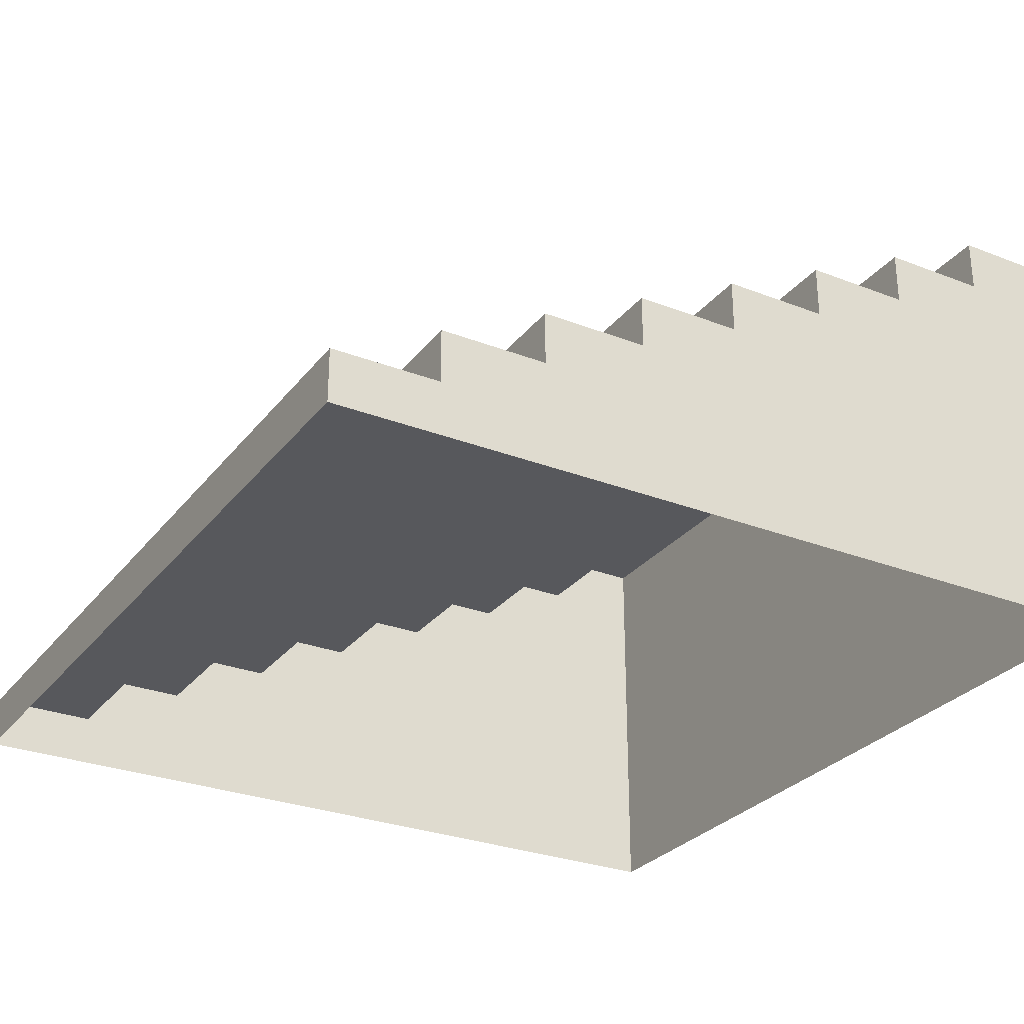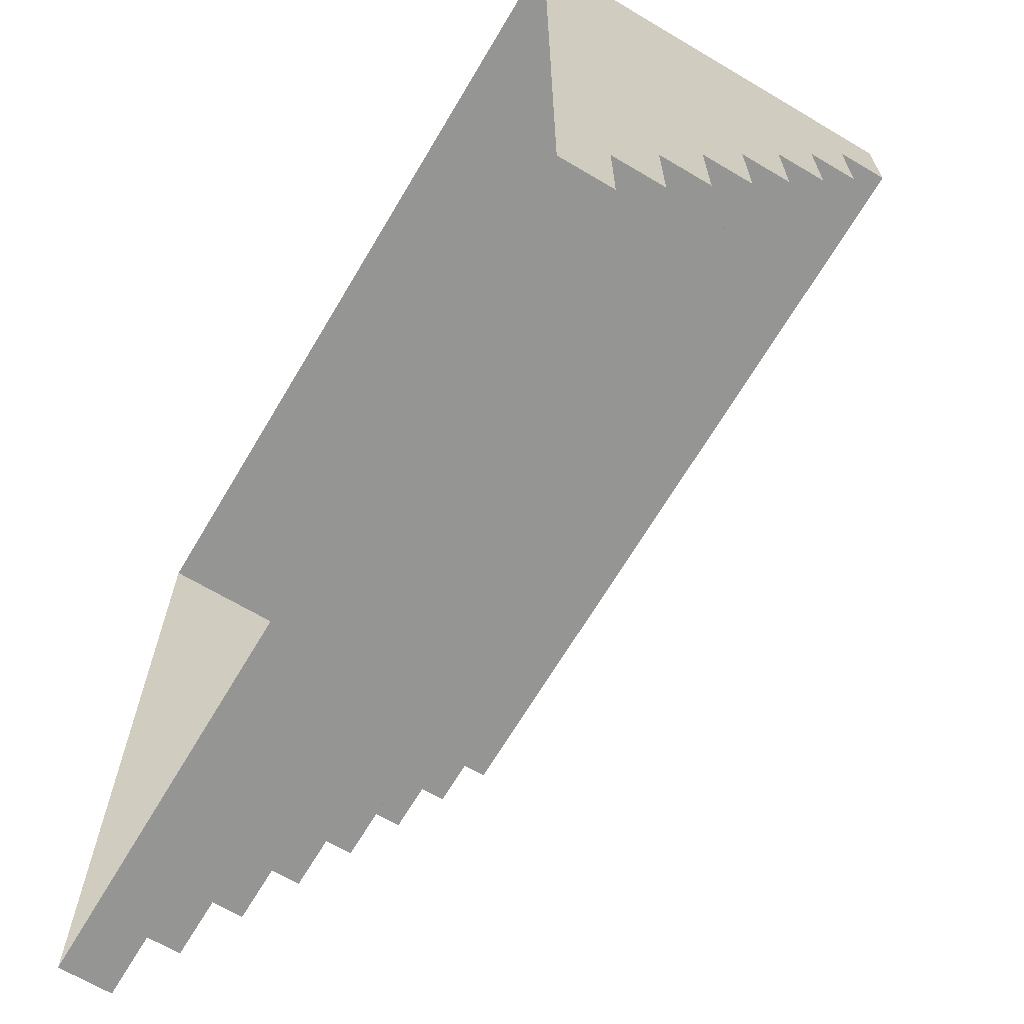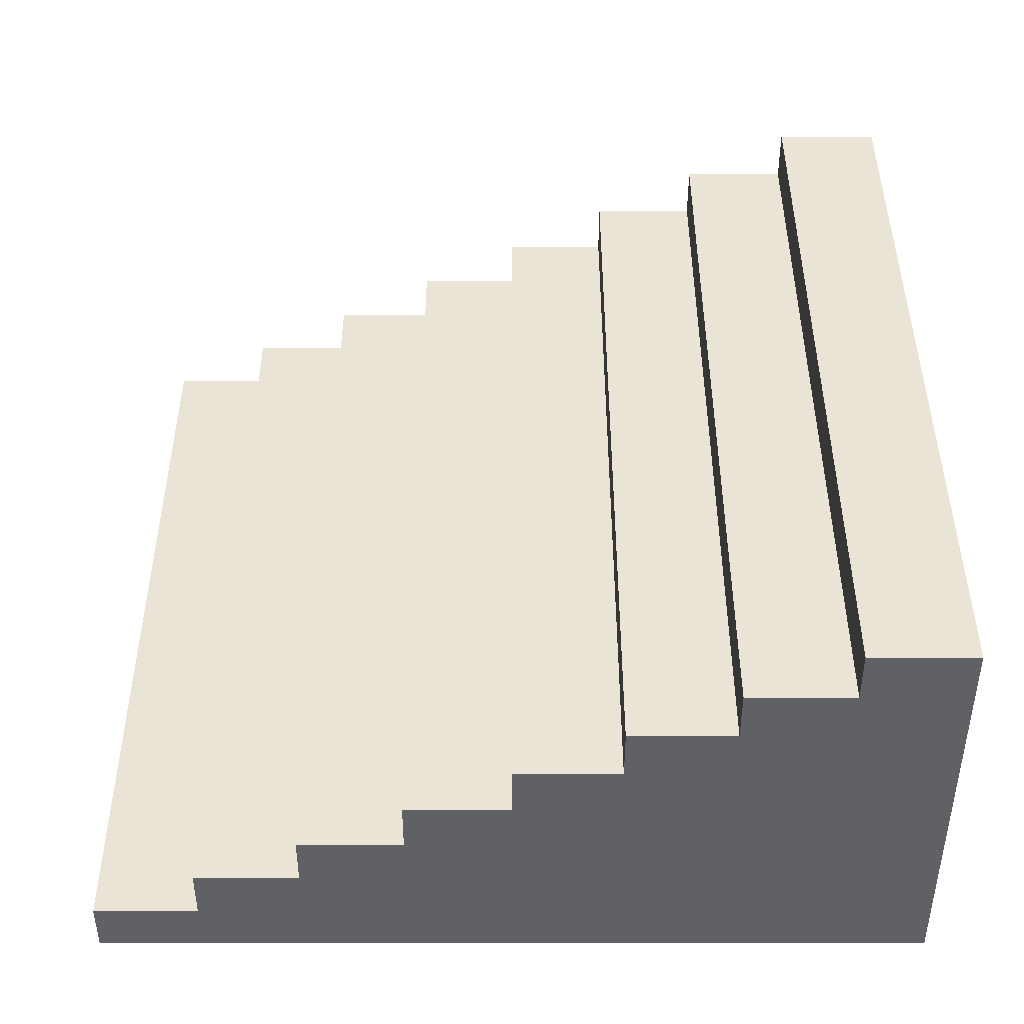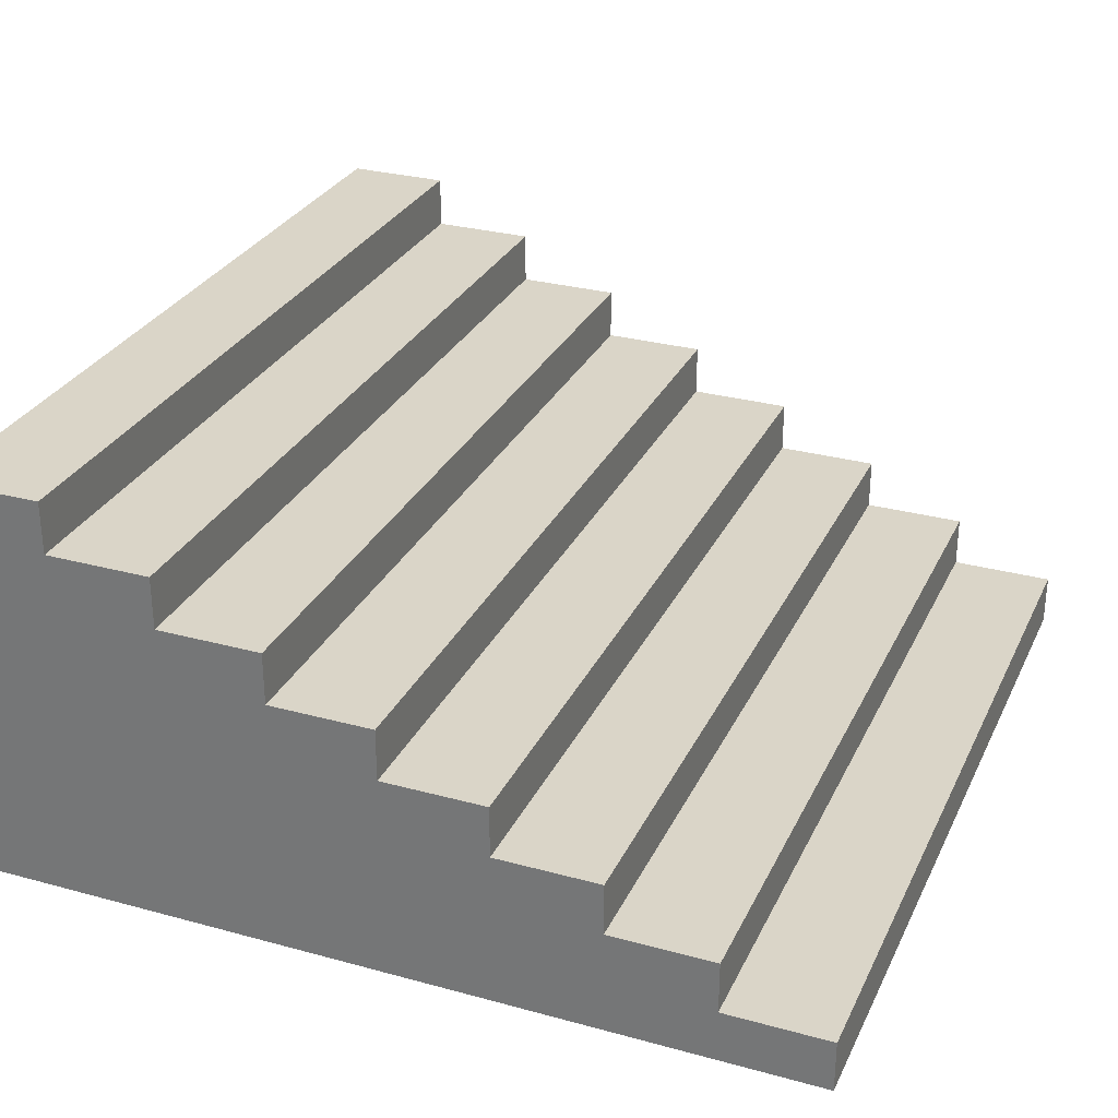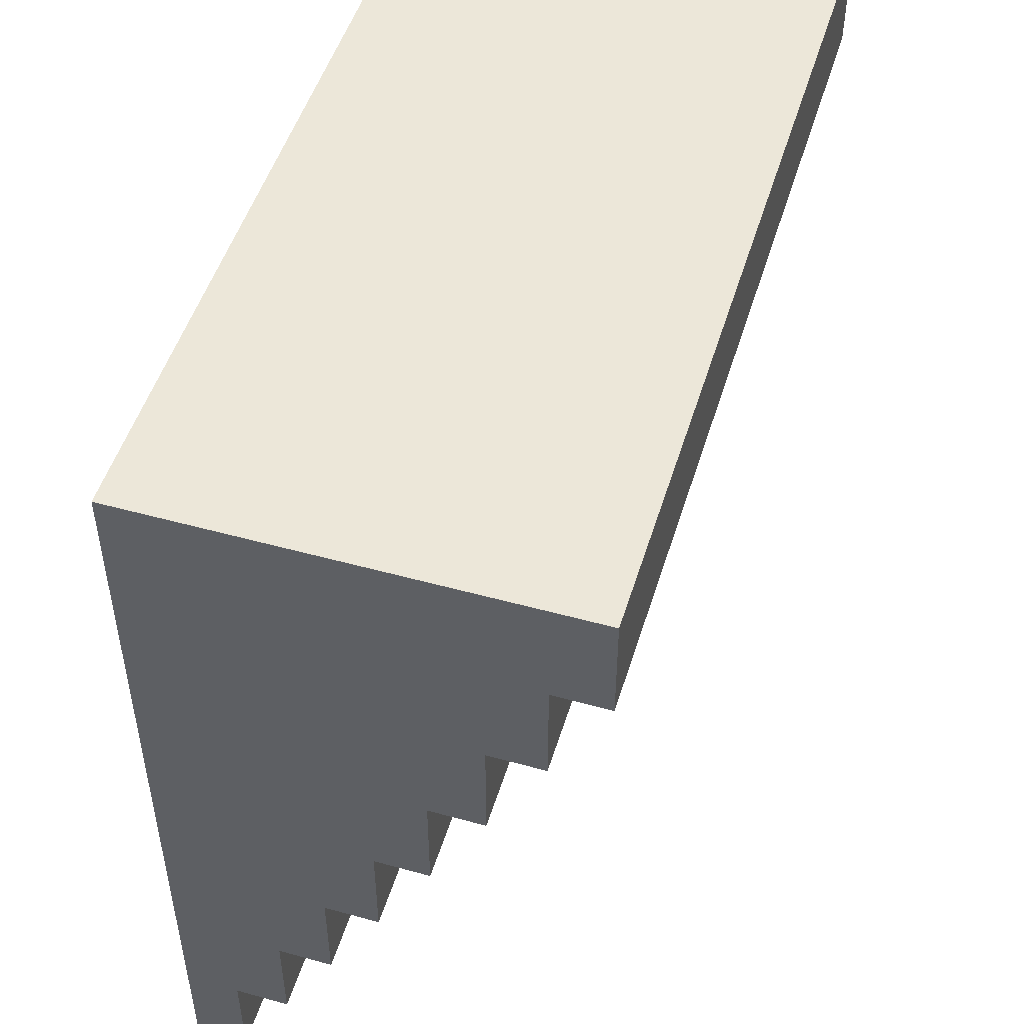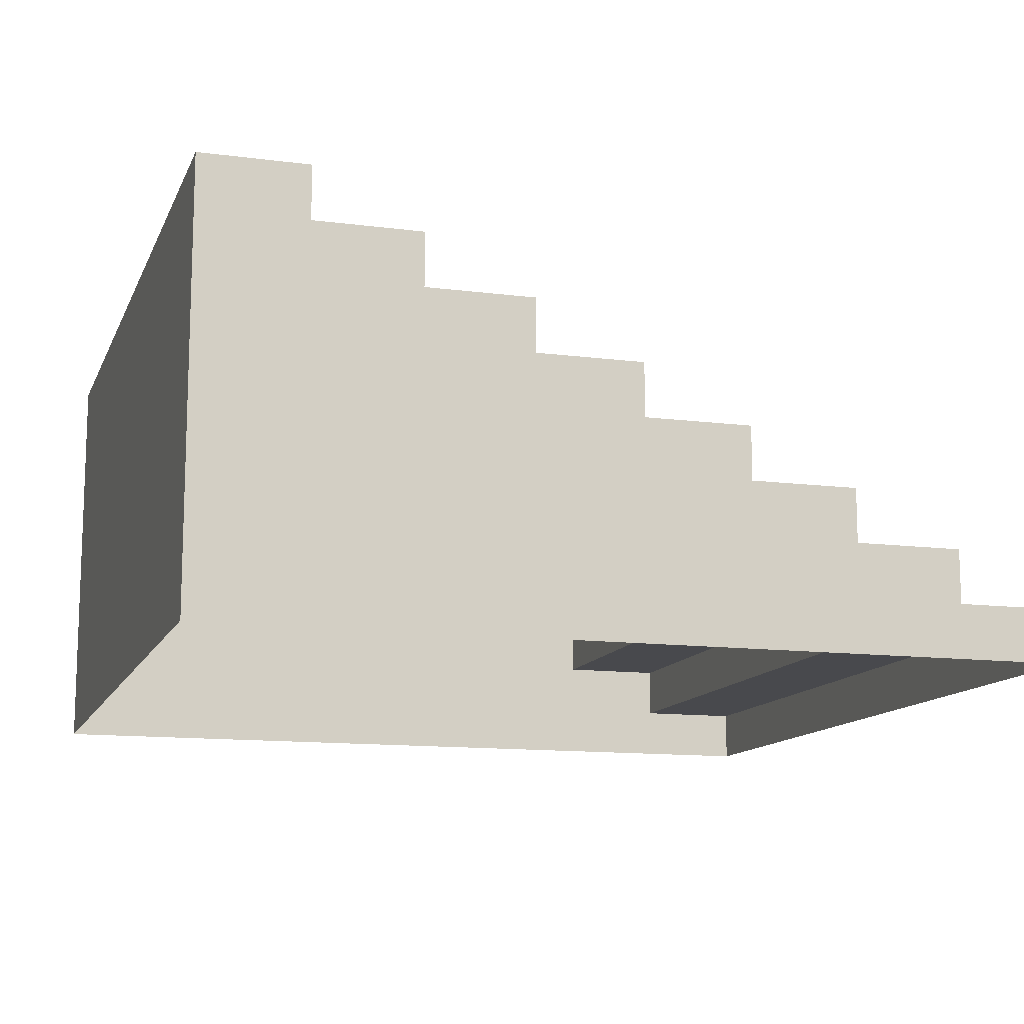
<metadata>
{"format":"obj","ext":"obj","renderer":"f3d","projection":"perspective","resolution":1024,"background":"white","views":[{"elev":-28.6,"azim":-120.2,"up":"+Y"},{"elev":-67.3,"azim":59.3,"up":"+Z"},{"elev":42.6,"azim":-90.0,"up":"+Y"},{"elev":29.4,"azim":111.9,"up":"+Y"},{"elev":50.1,"azim":106.9,"up":"+Z"},{"elev":-12.5,"azim":73.1,"up":"+Y"}]}
</metadata>
<code>
g pb_Mesh263034
v 0 0 0
v 4 0 0
v 0 0.25 0
v 4 0.25 0
v 0 0.25 0
v 4 0.25 0
v 0 0.25 0.5
v 4 0.25 0.5
v 0 0.25 0.5
v 4 0.25 0.5
v 0 0.5 0.5
v 4 0.5 0.5
v 0 0.5 0.5
v 4 0.5 0.5
v 0 0.5 1
v 4 0.5 1
v 0 0.5 1
v 4 0.5 1
v 0 0.75 1
v 4 0.75 1
v 0 0.75 1
v 4 0.75 1
v 0 0.75 1.5
v 4 0.75 1.5
v 0 0.75 1.5
v 4 0.75 1.5
v 0 1 1.5
v 4 1 1.5
v 0 1 1.5
v 4 1 1.5
v 0 1 2
v 4 1 2
v 0 1 2
v 4 1 2
v 0 1.25 2
v 4 1.25 2
v 0 1.25 2
v 4 1.25 2
v 0 1.25 2.5
v 4 1.25 2.5
v 0 1.25 2.5
v 4 1.25 2.5
v 0 1.5 2.5
v 4 1.5 2.5
v 0 1.5 2.5
v 4 1.5 2.5
v 0 1.5 3
v 4 1.5 3
v 0 1.5 3
v 4 1.5 3
v 0 1.75 3
v 4 1.75 3
v 0 1.75 3
v 4 1.75 3
v 0 1.75 3.5
v 4 1.75 3.5
v 0 1.75 3.5
v 4 1.75 3.5
v 0 2 3.5
v 4 2 3.5
v 0 2 3.5
v 4 2 3.5
v 0 2 4
v 4 2 4
v 4 0 0
v 4 0 0.5
v 4 0.25 0
v 4 0.25 0.5
v 4 0 1
v 4 0.5 1
v 4 0.5 0.5
v 4 0 1.5
v 4 0.75 1.5
v 4 0.75 1
v 4 0 2
v 4 1 2
v 4 1 1.5
v 4 0 2.5
v 4 1.25 2.5
v 4 1.25 2
v 4 0 3
v 4 1.5 3
v 4 1.5 2.5
v 4 0 3.5
v 4 1.75 3.5
v 4 1.75 3
v 4 0 4
v 4 2 4
v 4 2 3.5
v 0 0.25 0
v 0 0 0.5
v 0 0 0
v 0 0.25 0.5
v 0 0 1
v 0 0.5 1
v 0 0.5 0.5
v 0 0 1.5
v 0 0.75 1.5
v 0 0.75 1
v 0 0 2
v 0 1 2
v 0 1 1.5
v 0 0 2.5
v 0 1.25 2.5
v 0 1.25 2
v 0 0 3
v 0 1.5 3
v 0 1.5 2.5
v 0 0 3.5
v 0 1.75 3.5
v 0 1.75 3
v 0 0 4
v 0 2 4
v 0 2 3.5
v 4 0 4
v 0 0 4
v 4 2 4
v 0 2 4
g pb_Mesh263034_0
f 3 2 1
f 3 4 2
f 7 6 5
f 7 8 6
f 11 10 9
f 11 12 10
f 15 14 13
f 15 16 14
f 19 18 17
f 19 20 18
f 23 22 21
f 23 24 22
f 27 26 25
f 27 28 26
f 31 30 29
f 31 32 30
f 35 34 33
f 35 36 34
f 39 38 37
f 39 40 38
f 43 42 41
f 43 44 42
f 47 46 45
f 47 48 46
f 51 50 49
f 51 52 50
f 55 54 53
f 55 56 54
f 59 58 57
f 59 60 58
f 63 62 61
f 63 64 62
f 67 66 65
f 67 68 66
f 68 69 66
f 68 70 69
f 68 71 70
f 70 72 69
f 70 73 72
f 70 74 73
f 73 75 72
f 73 76 75
f 73 77 76
f 76 78 75
f 76 79 78
f 76 80 79
f 79 81 78
f 79 82 81
f 79 83 82
f 82 84 81
f 82 85 84
f 82 86 85
f 85 87 84
f 85 88 87
f 85 89 88
f 92 91 90
f 91 93 90
f 91 94 93
f 94 95 93
f 95 96 93
f 94 97 95
f 97 98 95
f 98 99 95
f 97 100 98
f 100 101 98
f 101 102 98
f 100 103 101
f 103 104 101
f 104 105 101
f 103 106 104
f 106 107 104
f 107 108 104
f 106 109 107
f 109 110 107
f 110 111 107
f 109 112 110
f 112 113 110
f 113 114 110
f 117 116 115
f 117 118 116

</code>
